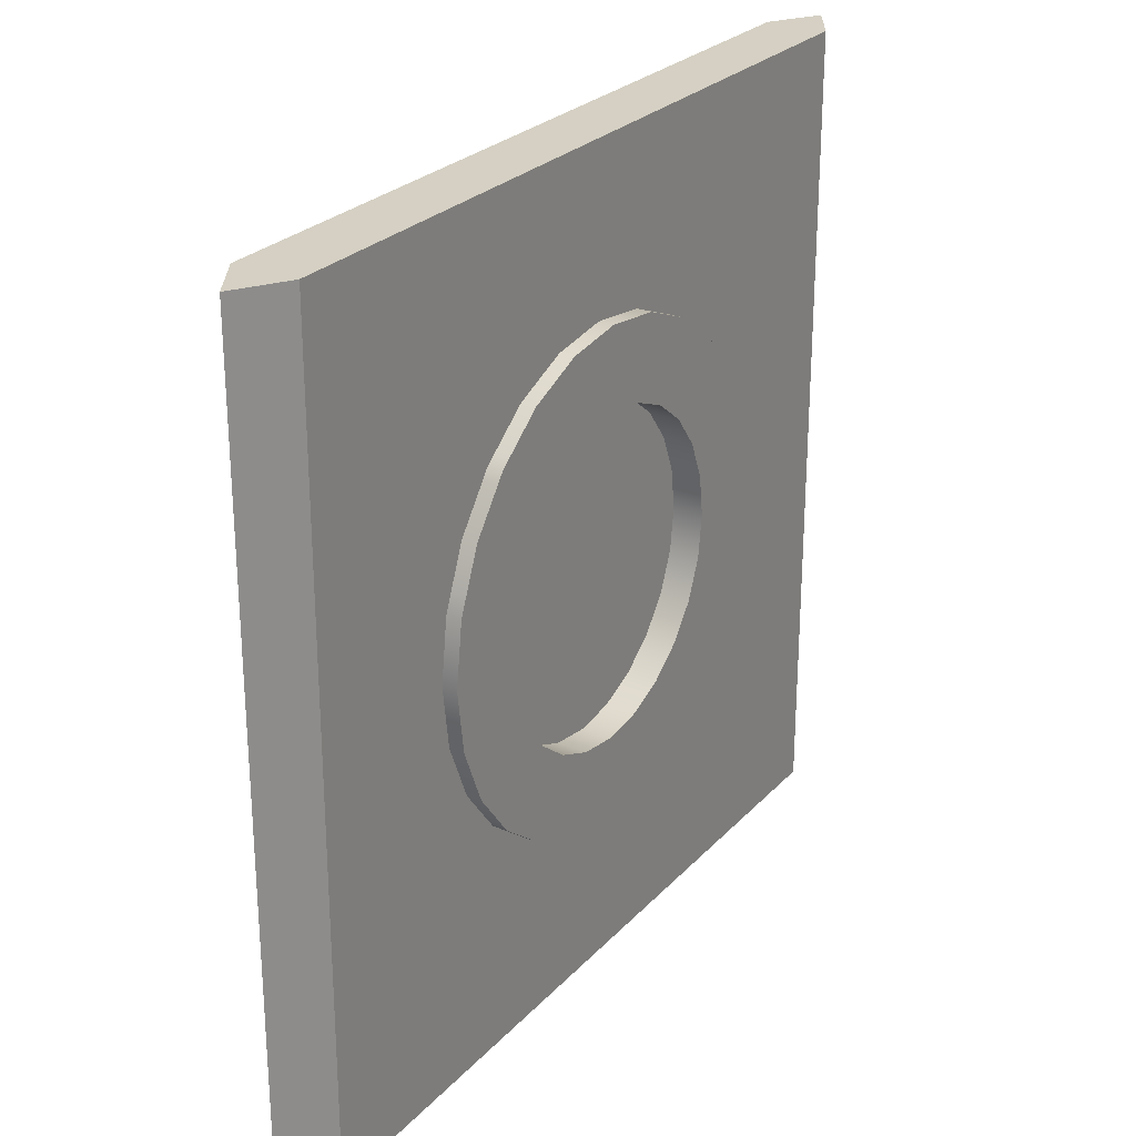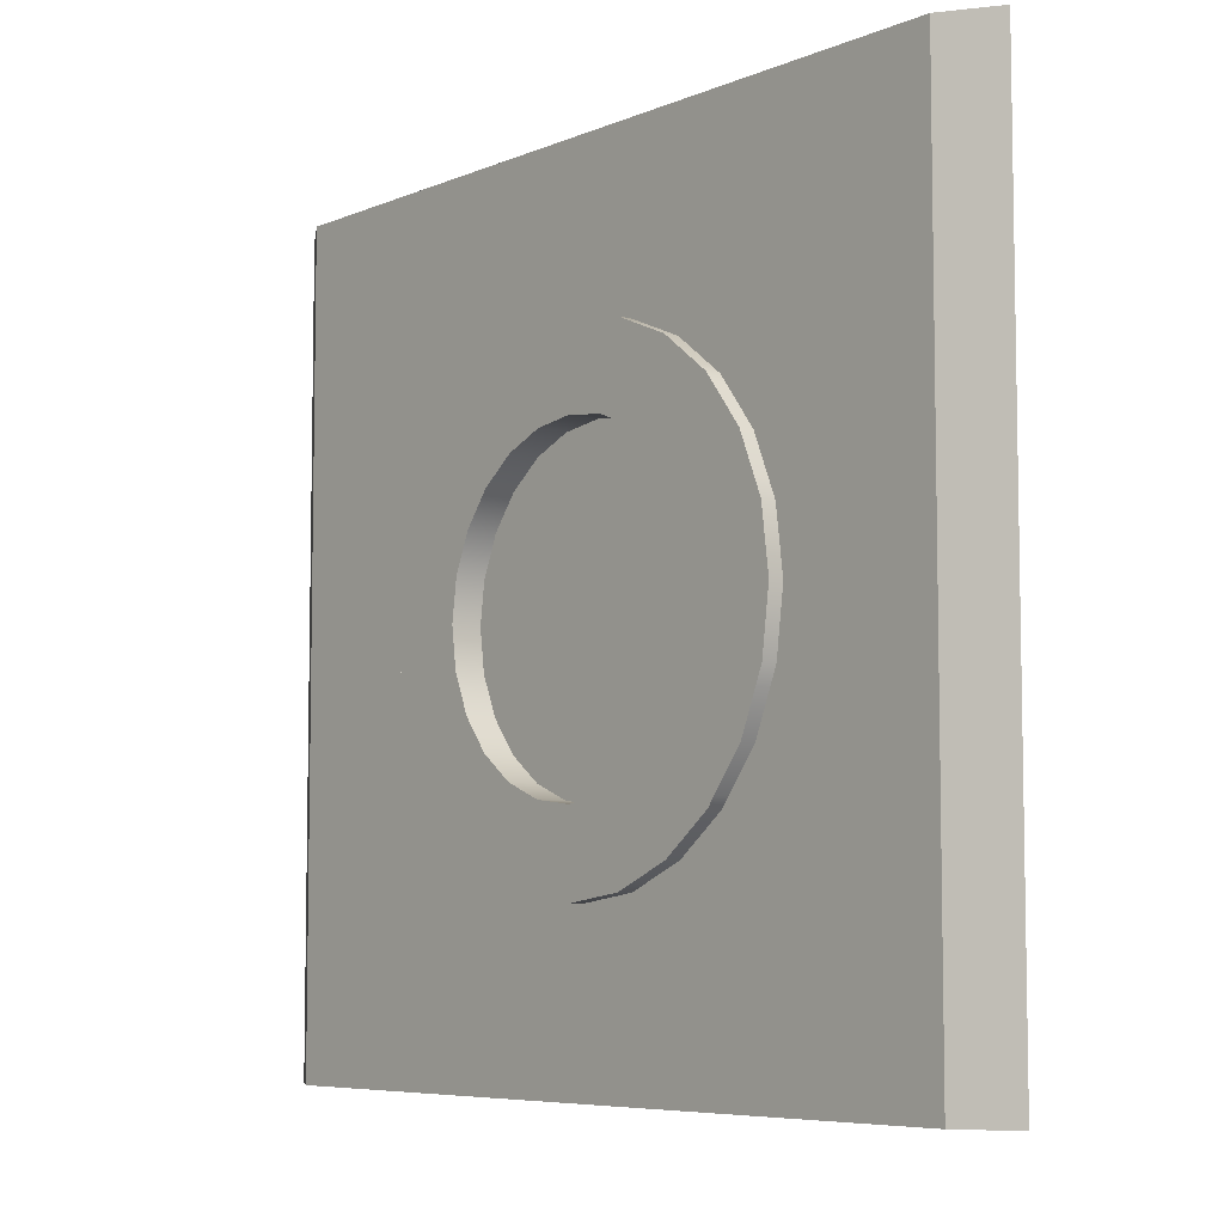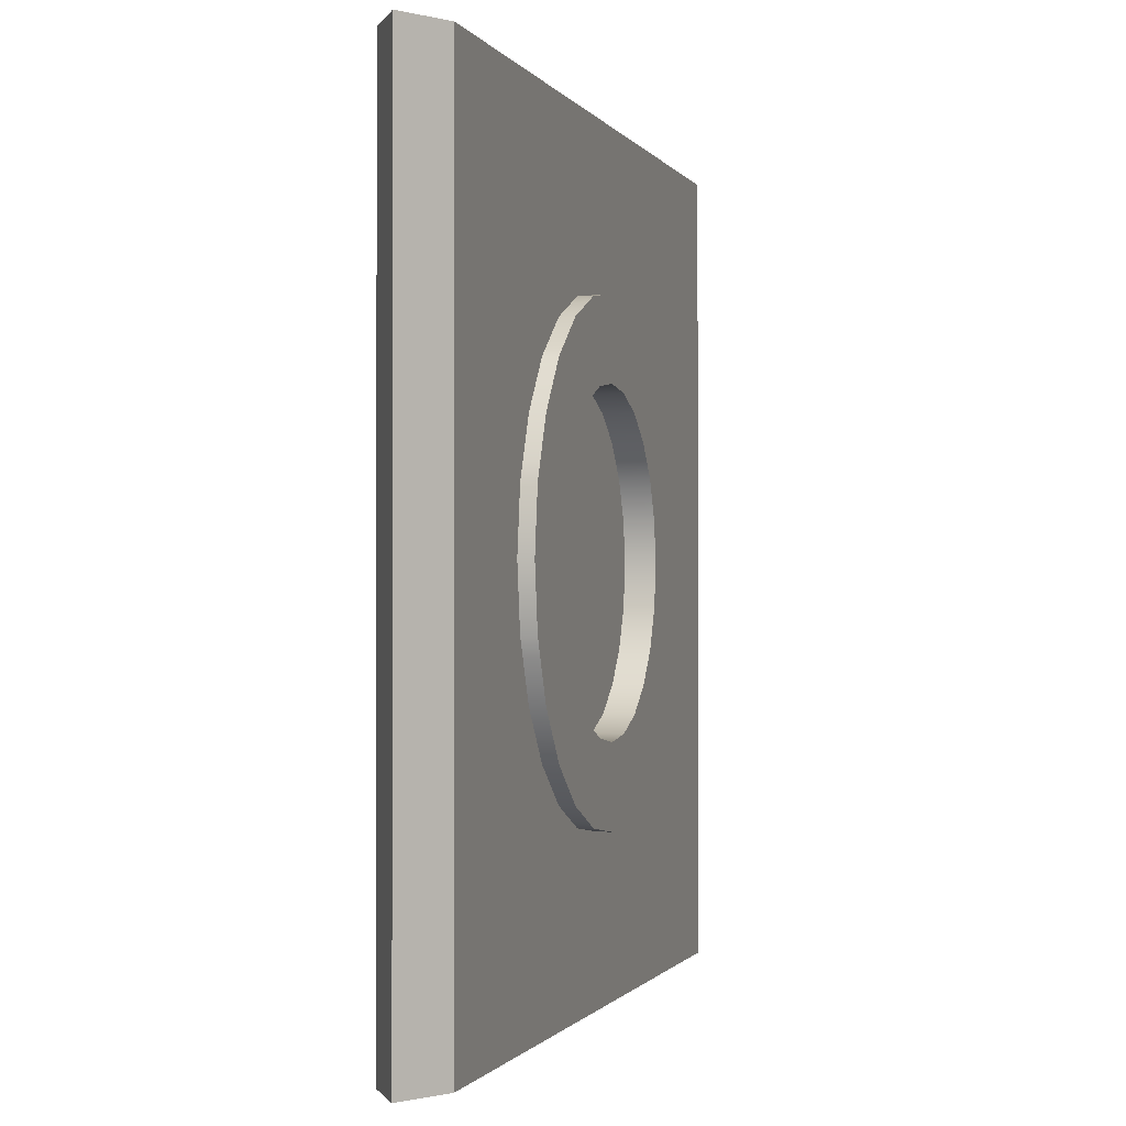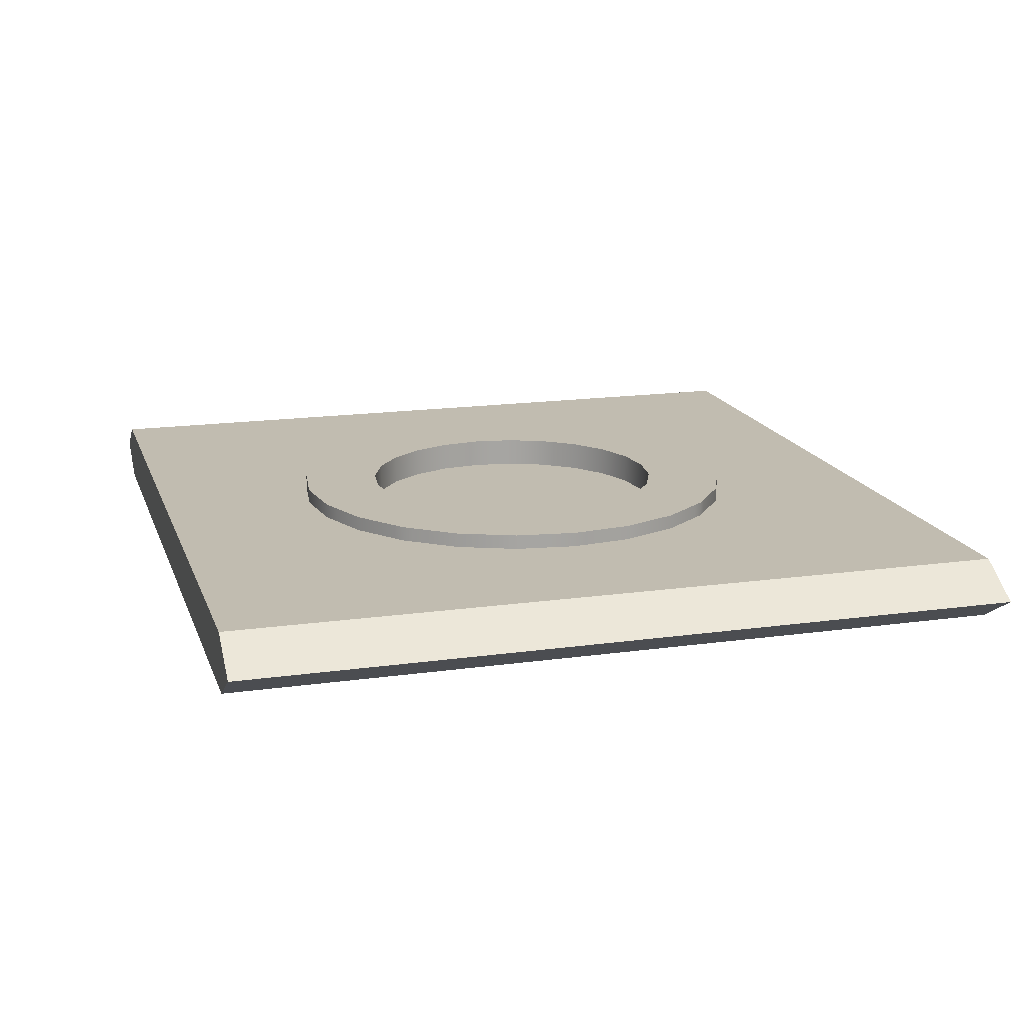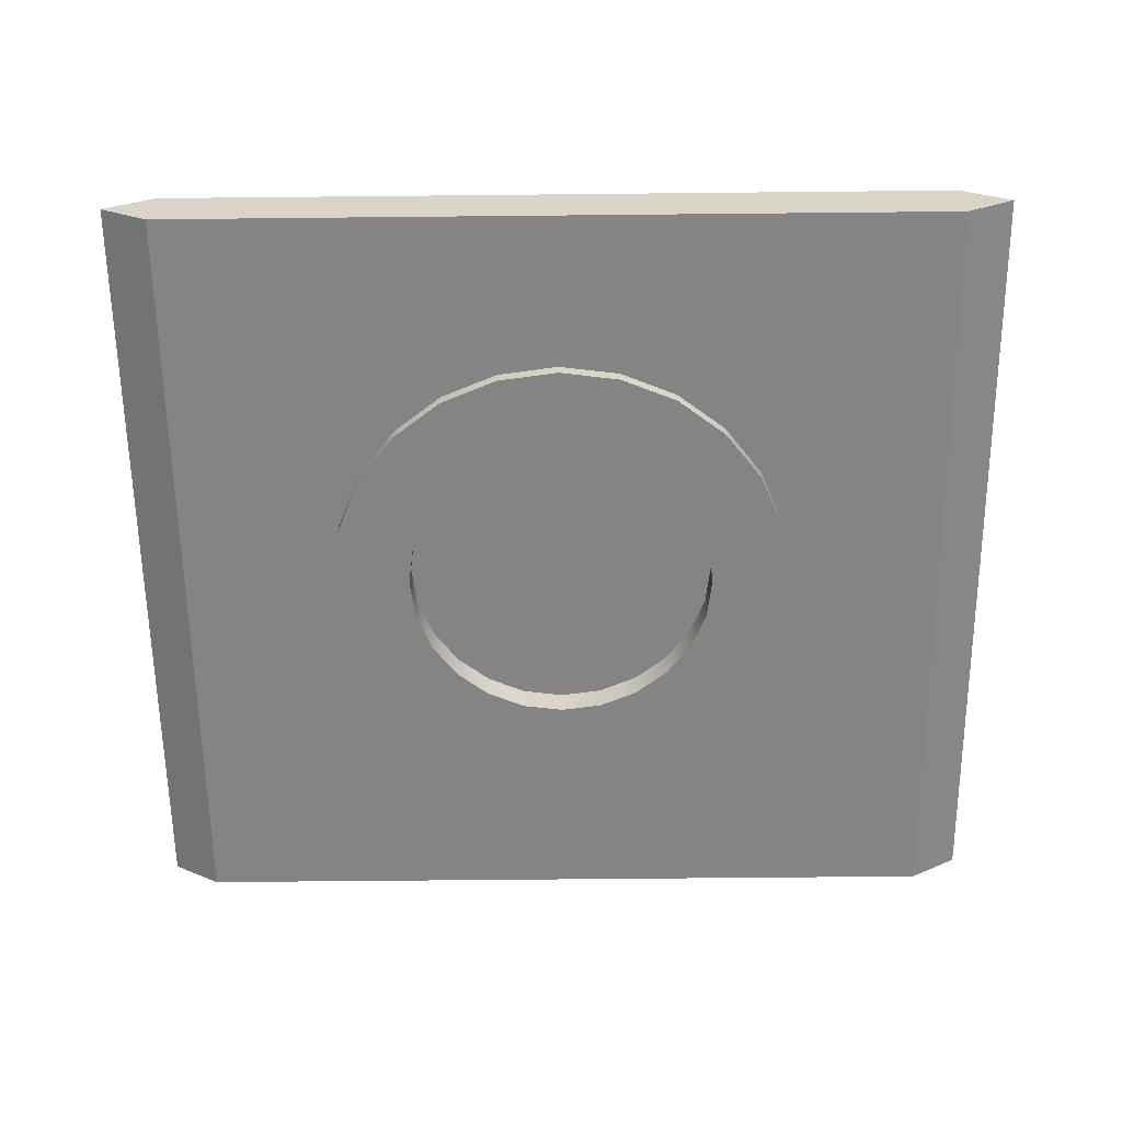
<metadata>
{"format":"obj","ext":"obj","renderer":"f3d","projection":"perspective","resolution":1024,"background":"white","views":[{"elev":26.2,"azim":-57.6,"up":"+Y"},{"elev":-6.7,"azim":-129.6,"up":"+Y"},{"elev":-0.8,"azim":106.1,"up":"+Y"},{"elev":16.6,"azim":-106.1,"up":"+Z"},{"elev":-61.3,"azim":0.6,"up":"+Z"}]}
</metadata>
<code>
g mergedBlocks
v -0.2812 0.21 0
v -0.2812 0.7 0
v -0.25 0.21 0.01562
v -0.25 0.7 0.01562
v 0.2812 0.21 0
v 0.25 0.21 0.01562
v 0.2812 0.7 0
v 0.25 0.7 0.01562
v 0.25 0.21 -0.01562
v -0.25 0.21 -0.01562
v 0.25 0.7 -0.01562
v -0.25 0.7 -0.01562
v -0.4556 1.298e-31 0
v -0.4556 0.81 0
v -0.405 5.117e-16 0.03125
v -0.405 0.81 0.03125
v 0.4556 2.924e-16 0
v 0.405 5.117e-16 0.03125
v 0.4556 0.81 0
v 0.405 0.81 0.03125
v 0.405 5.117e-16 -0.03125
v -0.405 5.117e-16 -0.03125
v 0.405 0.81 -0.03125
v -0.405 0.81 -0.03125
v 0.06289 0.1703 0.03125
v 0.081 0.1778 0.03125
v 0.1215 0.1946 0.03125
v 0.162 0.2256 0.03125
v 0.1718 0.2332 0.03125
v 0.1794 0.243 0.03125
v 0.2104 0.2835 0.03125
v 0.2347 0.3421 0.03125
v 1.918e-13 0.162 0.03125
v 0.2272 0.324 0.03125
v 0.243 0.405 0.03125
v 0.2347 0.4679 0.03125
v 0.2272 0.486 0.03125
v 0.2104 0.5265 0.03125
v 0.1794 0.567 0.03125
v 0.1718 0.5768 0.03125
v 0.162 0.5844 0.03125
v 0.1215 0.6154 0.03125
v 0.081 0.6322 0.03125
v 0.06289 0.6397 0.03125
v 1.918e-13 0.648 0.03125
v -0.06289 0.6397 0.03125
v -0.081 0.6322 0.03125
v -0.1215 0.6154 0.03125
v -0.162 0.5844 0.03125
v -0.1718 0.5768 0.03125
v -0.1794 0.567 0.03125
v -0.2104 0.5265 0.03125
v -0.2272 0.486 0.03125
v -0.2347 0.4679 0.03125
v -0.243 0.405 0.03125
v -0.2347 0.3421 0.03125
v -0.2104 0.2835 0.03125
v -0.1794 0.243 0.03125
v -0.1718 0.2332 0.03125
v -0.1215 0.1946 0.03125
v -0.081 0.1778 0.03125
v -0.06289 0.1703 0.03125
v -0.2272 0.324 0.03125
v -0.162 0.2256 0.03125
v -0.06289 0.1703 -0.03125
v -0.081 0.1778 -0.03125
v -0.1215 0.1946 -0.03125
v -0.1718 0.2332 -0.03125
v -0.1794 0.243 -0.03125
v -0.2104 0.2835 -0.03125
v -0.2347 0.3421 -0.03125
v 2.292e-13 0.162 -0.03125
v -0.2272 0.324 -0.03125
v -0.243 0.405 -0.03125
v -0.2347 0.4679 -0.03125
v -0.2272 0.486 -0.03125
v -0.2104 0.5265 -0.03125
v -0.1794 0.567 -0.03125
v -0.1718 0.5768 -0.03125
v -0.162 0.5844 -0.03125
v -0.1215 0.6154 -0.03125
v -0.081 0.6322 -0.03125
v -0.06289 0.6397 -0.03125
v 2.292e-13 0.648 -0.03125
v 0.06289 0.6397 -0.03125
v 0.081 0.6322 -0.03125
v 0.1215 0.6154 -0.03125
v 0.162 0.5844 -0.03125
v 0.1718 0.5768 -0.03125
v 0.1794 0.567 -0.03125
v 0.2104 0.5265 -0.03125
v 0.2272 0.486 -0.03125
v 0.2347 0.4679 -0.03125
v 0.243 0.405 -0.03125
v 0.2347 0.3421 -0.03125
v 0.2104 0.2835 -0.03125
v 0.1794 0.243 -0.03125
v 0.1718 0.2332 -0.03125
v 0.162 0.2256 -0.03125
v 0.1215 0.1946 -0.03125
v 0.081 0.1778 -0.03125
v 0.06289 0.1703 -0.03125
v 0.2272 0.324 -0.03125
v -0.162 0.2256 -0.03125
v -0.04193 0.5615 -0.04625
v -0.081 0.5453 -0.04625
v -0.04193 0.5615 0.04625
v -0.081 0.5453 0.04625
v -0.1146 0.5196 -0.04625
v -0.1146 0.5196 0.04625
v -0.1403 0.486 -0.04625
v -0.1403 0.486 0.04625
v -0.1565 0.4469 -0.04625
v -0.1565 0.4469 0.04625
v -0.162 0.405 -0.04625
v -0.162 0.405 0.04625
v -0.1565 0.3631 -0.04625
v -0.1565 0.3631 0.04625
v -0.1403 0.324 -0.04625
v -0.1403 0.324 0.04625
v -0.1146 0.2904 -0.04625
v -0.1146 0.2904 0.04625
v -0.081 0.2647 -0.04625
v -0.081 0.2647 0.04625
v -0.04193 0.2485 -0.04625
v -0.04193 0.2485 0.04625
v 2.351e-13 0.243 -0.04625
v 1.859e-13 0.243 0.04625
v 0.04193 0.2485 -0.04625
v 0.04193 0.2485 0.04625
v 0.081 0.2647 -0.04625
v 0.081 0.2647 0.04625
v 0.1146 0.2904 -0.04625
v 0.1146 0.2904 0.04625
v 0.1403 0.324 -0.04625
v 0.1403 0.324 0.04625
v 0.1565 0.3631 -0.04625
v 0.1565 0.3631 0.04625
v 0.162 0.405 -0.04625
v 0.162 0.405 0.04625
v 0.1565 0.4469 -0.04625
v 0.1565 0.4469 0.04625
v 0.1403 0.486 -0.04625
v 0.1403 0.486 0.04625
v 0.1146 0.5196 -0.04625
v 0.1146 0.5196 0.04625
v 0.081 0.5453 -0.04625
v 0.081 0.5453 0.04625
v 0.04193 0.5615 -0.04625
v 0.04193 0.5615 0.04625
v 2.351e-13 0.567 -0.04625
v 1.859e-13 0.567 0.04625
v -0.1794 0.243 -0.04625
v -0.2104 0.2835 -0.04625
v -0.2272 0.324 -0.04625
v -0.2347 0.3421 -0.04625
v -0.243 0.405 -0.04625
v -0.2347 0.4679 -0.04625
v -0.2272 0.486 -0.04625
v -0.2104 0.5265 -0.04625
v -0.1794 0.567 -0.04625
v -0.1718 0.5768 -0.04625
v 0.1794 0.567 -0.04625
v 0.1718 0.5768 -0.04625
v -0.162 0.5844 -0.04625
v 0.162 0.5844 -0.04625
v -0.1215 0.6154 -0.04625
v 0.1215 0.6154 -0.04625
v -0.081 0.6322 -0.04625
v 0.081 0.6322 -0.04625
v -0.06289 0.6397 -0.04625
v 0.06289 0.6397 -0.04625
v 2.351e-13 0.648 -0.04625
v 0.2104 0.5265 -0.04625
v 0.2272 0.486 -0.04625
v 0.2347 0.4679 -0.04625
v 0.243 0.405 -0.04625
v 0.2347 0.3421 -0.04625
v 0.2272 0.324 -0.04625
v 0.2104 0.2835 -0.04625
v 0.1794 0.243 -0.04625
v 0.1718 0.2332 -0.04625
v -0.1718 0.2332 -0.04625
v 0.162 0.2256 -0.04625
v -0.162 0.2256 -0.04625
v 0.1215 0.1946 -0.04625
v -0.1215 0.1946 -0.04625
v 0.081 0.1778 -0.04625
v -0.081 0.1778 -0.04625
v 0.06289 0.1703 -0.04625
v -0.06289 0.1703 -0.04625
v 2.351e-13 0.162 -0.04625
v 0.1794 0.243 0.04625
v 0.2104 0.2835 0.04625
v 0.2272 0.324 0.04625
v 0.2347 0.3421 0.04625
v 0.243 0.405 0.04625
v 0.2347 0.4679 0.04625
v 0.2272 0.486 0.04625
v 0.2104 0.5265 0.04625
v 0.1794 0.567 0.04625
v 0.1718 0.5768 0.04625
v -0.1794 0.567 0.04625
v -0.1718 0.5768 0.04625
v 0.162 0.5844 0.04625
v -0.162 0.5844 0.04625
v 0.1215 0.6154 0.04625
v -0.1215 0.6154 0.04625
v -0.081 0.6322 0.04625
v 0.081 0.6322 0.04625
v -0.06289 0.6397 0.04625
v 0.06289 0.6397 0.04625
v 1.859e-13 0.648 0.04625
v -0.2104 0.5265 0.04625
v -0.2272 0.486 0.04625
v -0.2347 0.4679 0.04625
v -0.243 0.405 0.04625
v -0.2347 0.3421 0.04625
v -0.2272 0.324 0.04625
v -0.2104 0.2835 0.04625
v -0.1794 0.243 0.04625
v 0.1718 0.2332 0.04625
v -0.1718 0.2332 0.04625
v 0.162 0.2256 0.04625
v -0.162 0.2256 0.04625
v 0.1215 0.1946 0.04625
v -0.1215 0.1946 0.04625
v 0.081 0.1778 0.04625
v -0.081 0.1778 0.04625
v 0.06289 0.1703 0.04625
v -0.06289 0.1703 0.04625
v 1.859e-13 0.162 0.04625
f 3 2 1
f 2 3 4
f 7 6 5
f 6 7 8
f 6 9 5
f 9 6 10
f 10 6 3
f 10 3 1
f 11 8 7
f 8 11 12
f 8 12 4
f 4 12 2
f 7 9 11
f 9 7 5
f 12 9 10
f 9 12 11
f 2 10 1
f 10 2 12
f 8 3 6
f 3 8 4
f 15 14 13
f 14 15 16
f 19 18 17
f 18 19 20
f 18 21 17
f 21 18 22
f 22 18 15
f 22 15 13
f 23 20 19
f 20 23 24
f 20 24 16
f 16 24 14
f 19 21 23
f 21 19 17
f 14 22 13
f 22 14 24
f 18 25 15
f 25 18 26
f 26 18 27
f 27 18 28
f 28 18 29
f 29 18 30
f 30 18 31
f 31 18 32
f 32 18 20
f 15 25 33
f 31 32 34
f 32 20 35
f 35 20 36
f 36 20 37
f 37 20 38
f 38 20 39
f 39 20 40
f 40 20 41
f 41 20 42
f 42 20 43
f 43 20 44
f 44 20 45
f 16 45 20
f 16 46 45
f 16 47 46
f 16 48 47
f 16 49 48
f 16 50 49
f 16 51 50
f 16 52 51
f 16 53 52
f 16 54 53
f 16 55 54
f 16 56 55
f 15 56 16
f 56 15 57
f 57 15 58
f 58 15 59
f 59 15 60
f 60 15 61
f 61 15 62
f 62 15 33
f 56 57 63
f 59 60 64
f 22 65 21
f 65 22 66
f 66 22 67
f 67 22 68
f 68 22 69
f 69 22 70
f 70 22 71
f 71 22 24
f 21 65 72
f 70 71 73
f 71 24 74
f 74 24 75
f 75 24 76
f 76 24 77
f 77 24 78
f 78 24 79
f 79 24 80
f 80 24 81
f 81 24 82
f 82 24 83
f 83 24 84
f 23 84 24
f 23 85 84
f 23 86 85
f 23 87 86
f 23 88 87
f 23 89 88
f 23 90 89
f 23 91 90
f 23 92 91
f 23 93 92
f 23 94 93
f 23 95 94
f 21 95 23
f 95 21 96
f 96 21 97
f 97 21 98
f 98 21 99
f 99 21 100
f 100 21 101
f 101 21 102
f 102 21 72
f 95 96 103
f 67 68 104
f 107 106 105
f 106 107 108
f 108 109 106
f 109 108 110
f 109 112 111
f 112 109 110
f 111 114 113
f 114 111 112
f 113 116 115
f 116 113 114
f 116 117 115
f 117 116 118
f 118 119 117
f 119 118 120
f 120 121 119
f 121 120 122
f 121 124 123
f 124 121 122
f 123 126 125
f 126 123 124
f 125 128 127
f 128 125 126
f 127 130 129
f 130 127 128
f 129 132 131
f 132 129 130
f 131 134 133
f 134 131 132
f 134 135 133
f 135 134 136
f 136 137 135
f 137 136 138
f 138 139 137
f 139 138 140
f 139 142 141
f 142 139 140
f 141 144 143
f 144 141 142
f 143 146 145
f 146 143 144
f 146 147 145
f 147 146 148
f 148 149 147
f 149 148 150
f 150 151 149
f 151 150 152
f 152 105 151
f 105 152 107
f 153 125 127
f 125 153 154
f 125 154 123
f 123 154 121
f 121 154 155
f 121 155 119
f 119 155 117
f 117 155 156
f 117 156 157
f 117 157 115
f 115 157 158
f 115 158 113
f 113 158 111
f 111 158 159
f 111 159 109
f 109 159 160
f 109 160 106
f 106 160 161
f 106 161 105
f 105 161 151
f 151 161 162
f 151 162 163
f 163 162 164
f 164 162 165
f 164 165 166
f 166 165 167
f 166 167 168
f 168 167 169
f 168 169 170
f 170 169 171
f 170 171 172
f 172 171 173
f 163 149 151
f 163 147 149
f 174 147 163
f 174 145 147
f 175 145 174
f 175 143 145
f 176 143 175
f 176 141 143
f 177 141 176
f 177 139 141
f 177 137 139
f 178 137 177
f 178 135 137
f 179 135 178
f 179 133 135
f 180 133 179
f 180 131 133
f 180 129 131
f 181 129 180
f 181 127 129
f 181 153 127
f 182 153 181
f 182 183 153
f 184 183 182
f 184 185 183
f 186 185 184
f 186 187 185
f 188 187 186
f 188 189 187
f 190 189 188
f 190 191 189
f 191 190 192
f 173 85 172
f 85 173 84
f 172 86 170
f 86 172 85
f 87 170 86
f 170 87 168
f 168 88 166
f 88 168 87
f 89 166 88
f 166 89 164
f 89 163 164
f 163 89 90
f 90 174 163
f 174 90 91
f 91 175 174
f 175 91 92
f 92 176 175
f 176 92 93
f 93 177 176
f 177 93 94
f 177 95 178
f 95 177 94
f 178 103 179
f 103 178 95
f 96 179 103
f 179 96 180
f 180 97 181
f 97 180 96
f 98 181 97
f 181 98 182
f 98 184 182
f 184 98 99
f 99 186 184
f 186 99 100
f 100 188 186
f 188 100 101
f 101 190 188
f 190 101 102
f 102 192 190
f 192 102 72
f 72 191 192
f 191 72 65
f 65 189 191
f 189 65 66
f 66 187 189
f 187 66 67
f 67 185 187
f 185 67 104
f 104 183 185
f 183 104 68
f 183 69 153
f 69 183 68
f 70 153 69
f 153 70 154
f 154 73 155
f 73 154 70
f 71 155 73
f 155 71 156
f 156 74 157
f 74 156 71
f 74 158 157
f 158 74 75
f 75 159 158
f 159 75 76
f 76 160 159
f 160 76 77
f 77 161 160
f 161 77 78
f 78 162 161
f 162 78 79
f 162 80 165
f 80 162 79
f 81 165 80
f 165 81 167
f 167 82 169
f 82 167 81
f 83 169 82
f 169 83 171
f 171 84 173
f 84 171 83
f 193 130 128
f 130 193 194
f 130 194 132
f 132 194 134
f 134 194 195
f 134 195 136
f 136 195 196
f 136 196 138
f 138 196 197
f 138 197 140
f 140 197 198
f 140 198 142
f 142 198 144
f 144 198 199
f 144 199 200
f 144 200 146
f 146 200 148
f 148 200 201
f 148 201 150
f 150 201 152
f 152 201 202
f 152 202 203
f 203 202 204
f 204 202 205
f 204 205 206
f 206 205 207
f 206 207 208
f 208 207 209
f 209 207 210
f 209 210 211
f 211 210 212
f 211 212 213
f 203 107 152
f 203 108 107
f 214 108 203
f 214 110 108
f 215 110 214
f 215 112 110
f 216 112 215
f 216 114 112
f 217 114 216
f 217 116 114
f 217 118 116
f 218 118 217
f 219 118 218
f 219 120 118
f 219 122 120
f 220 122 219
f 220 124 122
f 220 126 124
f 221 126 220
f 221 128 126
f 221 193 128
f 221 222 193
f 223 222 221
f 223 224 222
f 225 224 223
f 225 226 224
f 227 226 225
f 227 228 226
f 229 228 227
f 229 230 228
f 231 230 229
f 230 231 232
f 45 212 44
f 212 45 213
f 46 213 45
f 213 46 211
f 47 211 46
f 211 47 209
f 48 209 47
f 209 48 208
f 49 208 48
f 208 49 206
f 50 206 49
f 206 50 204
f 203 50 51
f 50 203 204
f 51 214 203
f 214 51 52
f 215 52 53
f 52 215 214
f 53 216 215
f 216 53 54
f 217 54 55
f 54 217 216
f 56 217 55
f 217 56 218
f 63 218 56
f 218 63 219
f 57 219 63
f 219 57 220
f 58 220 57
f 220 58 221
f 59 221 58
f 221 59 223
f 225 59 64
f 59 225 223
f 64 227 225
f 227 64 60
f 229 60 61
f 60 229 227
f 61 231 229
f 231 61 62
f 232 62 33
f 62 232 231
f 230 33 25
f 33 230 232
f 228 25 26
f 25 228 230
f 26 226 228
f 226 26 27
f 224 27 28
f 27 224 226
f 28 222 224
f 222 28 29
f 30 222 29
f 222 30 193
f 31 193 30
f 193 31 194
f 34 194 31
f 194 34 195
f 32 195 34
f 195 32 196
f 35 196 32
f 196 35 197
f 198 35 36
f 35 198 197
f 199 36 37
f 36 199 198
f 37 200 199
f 200 37 38
f 201 38 39
f 38 201 200
f 39 202 201
f 202 39 40
f 41 202 40
f 202 41 205
f 42 205 41
f 205 42 207
f 43 207 42
f 207 43 210
f 44 210 43
f 210 44 212

</code>
